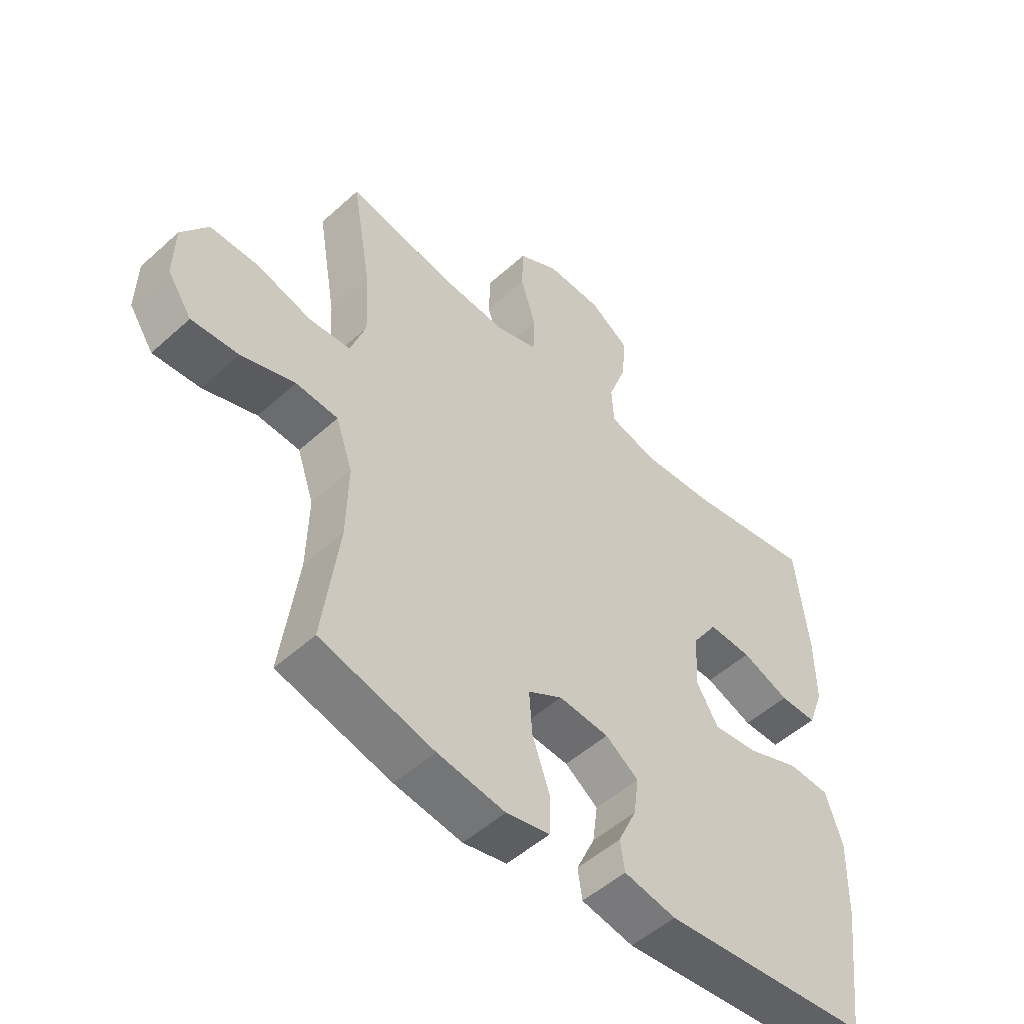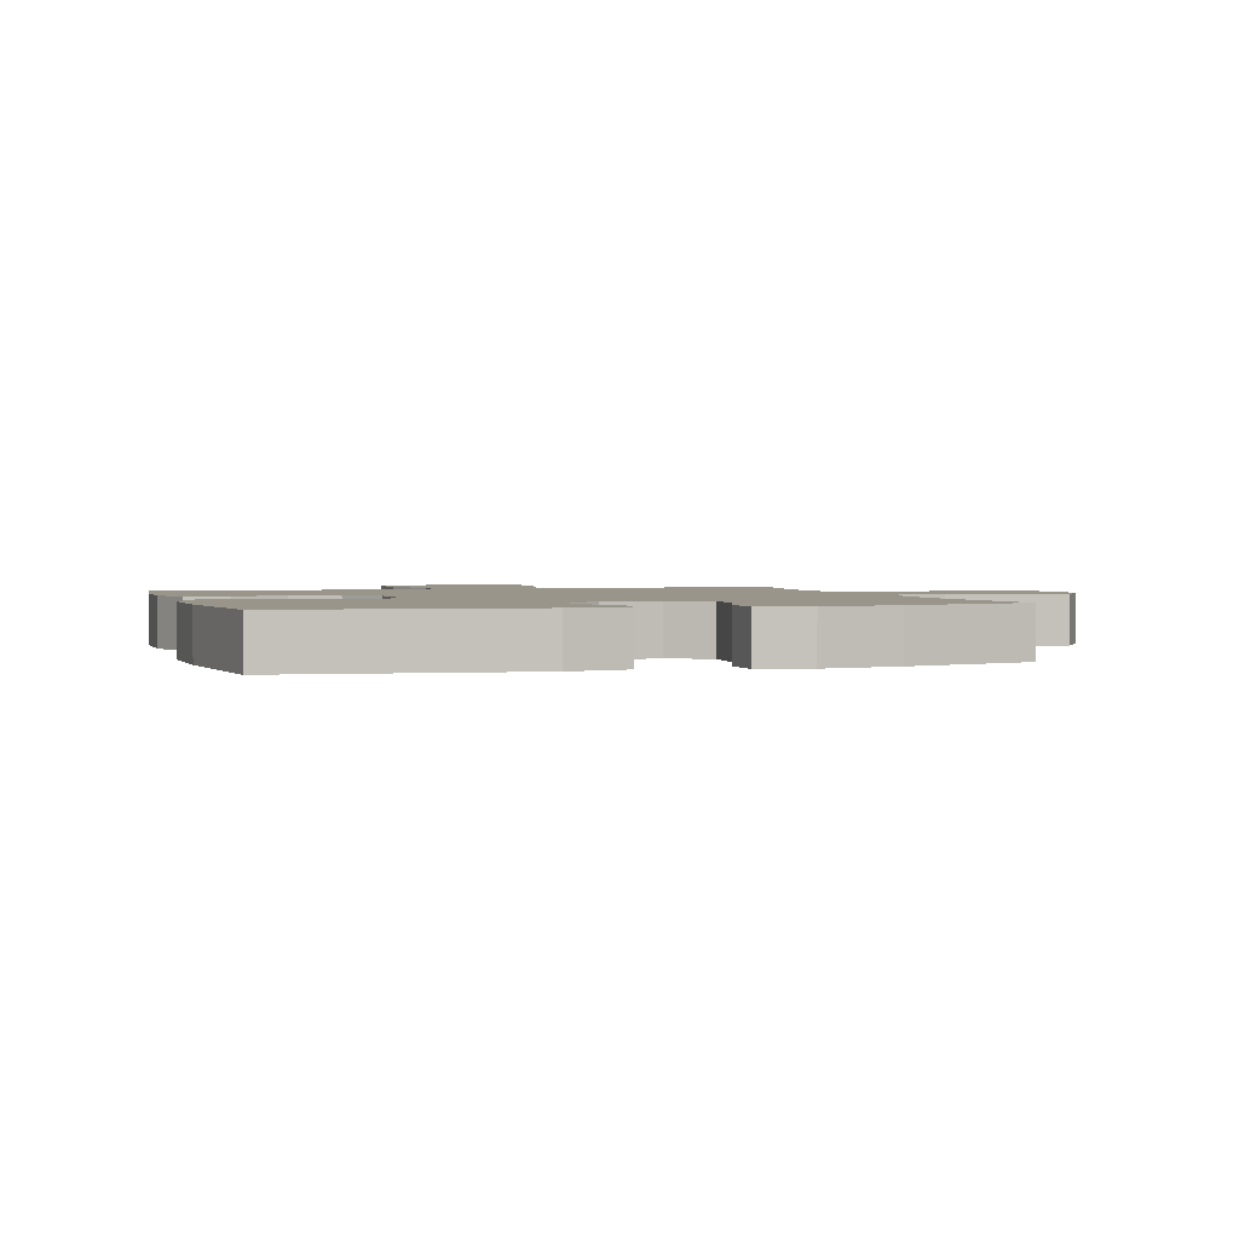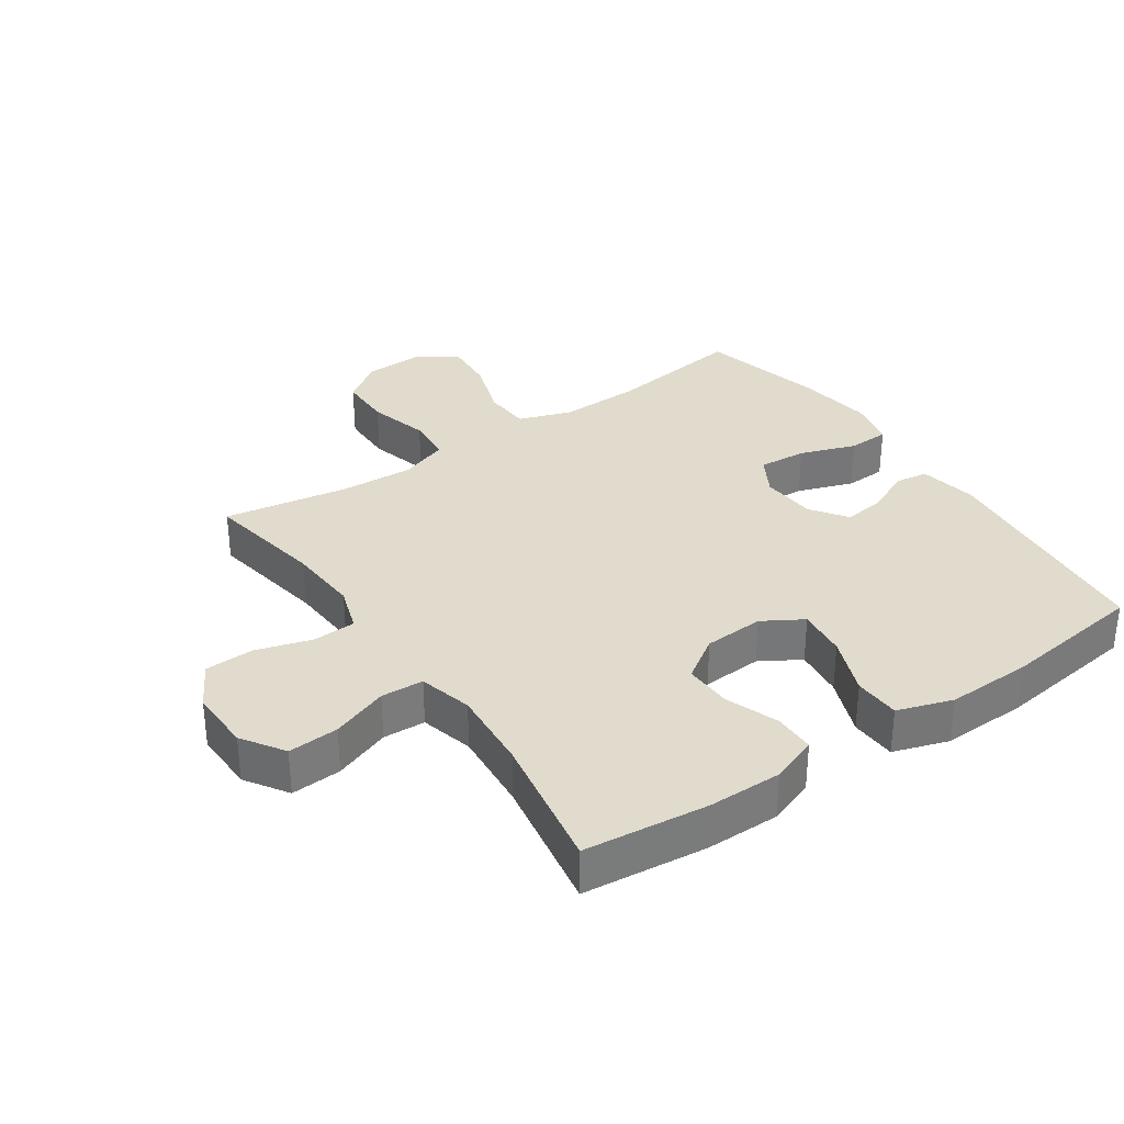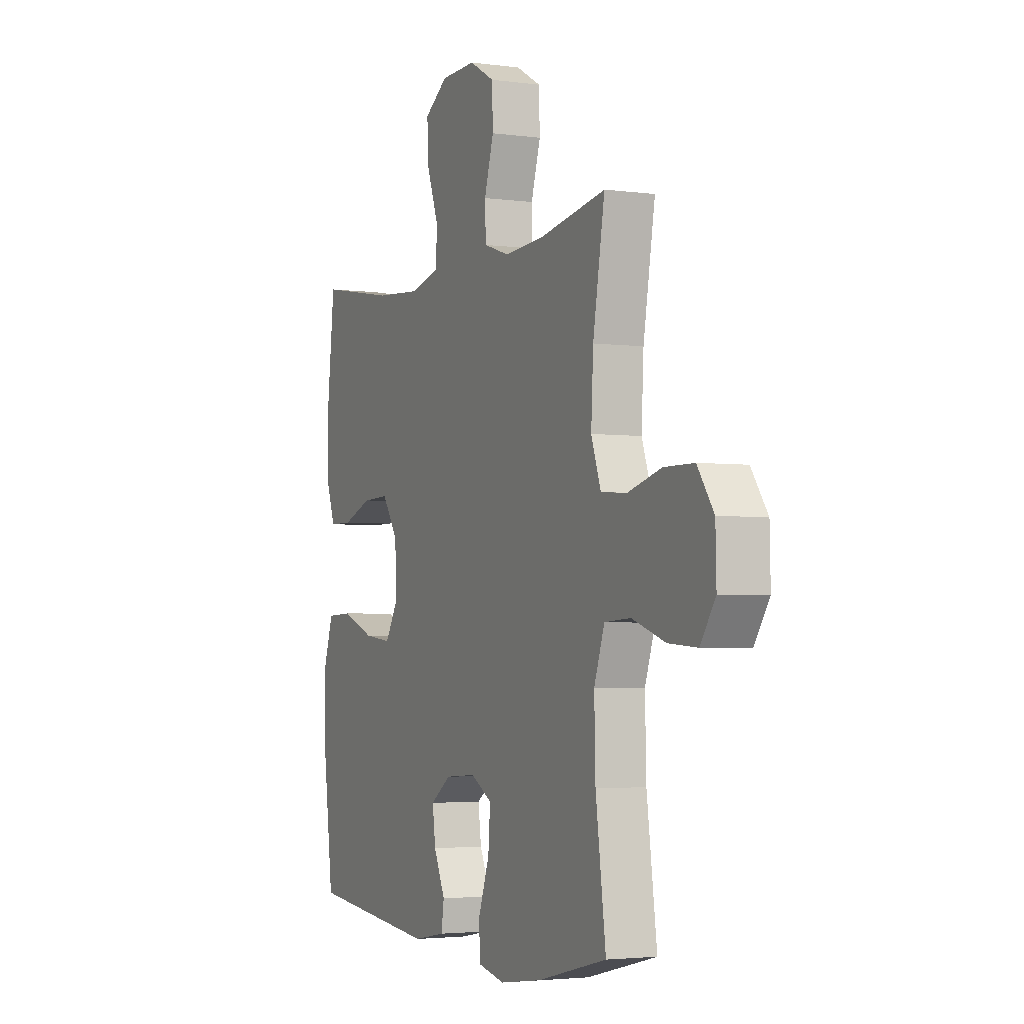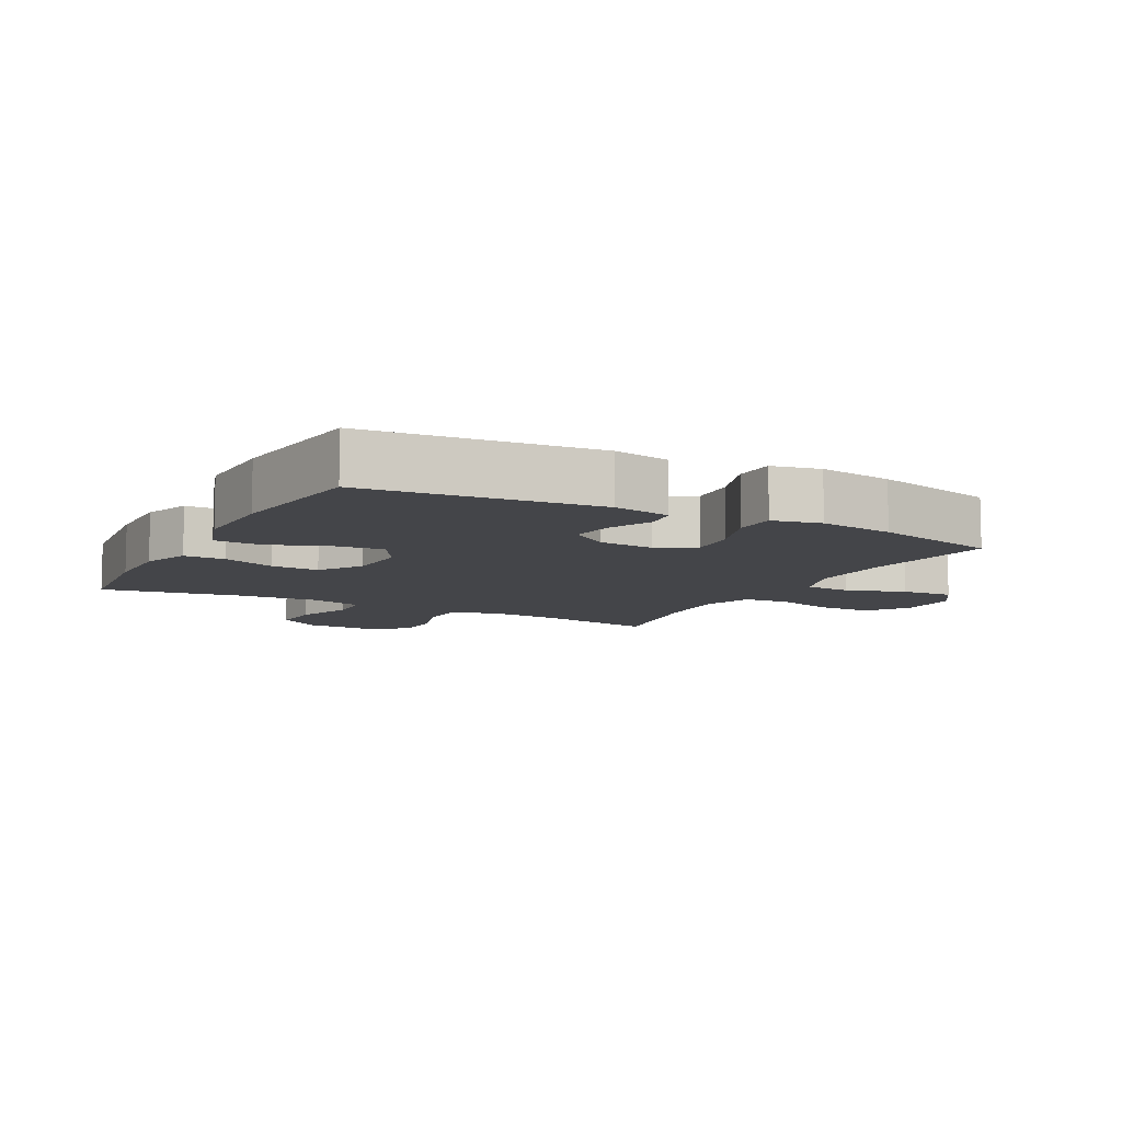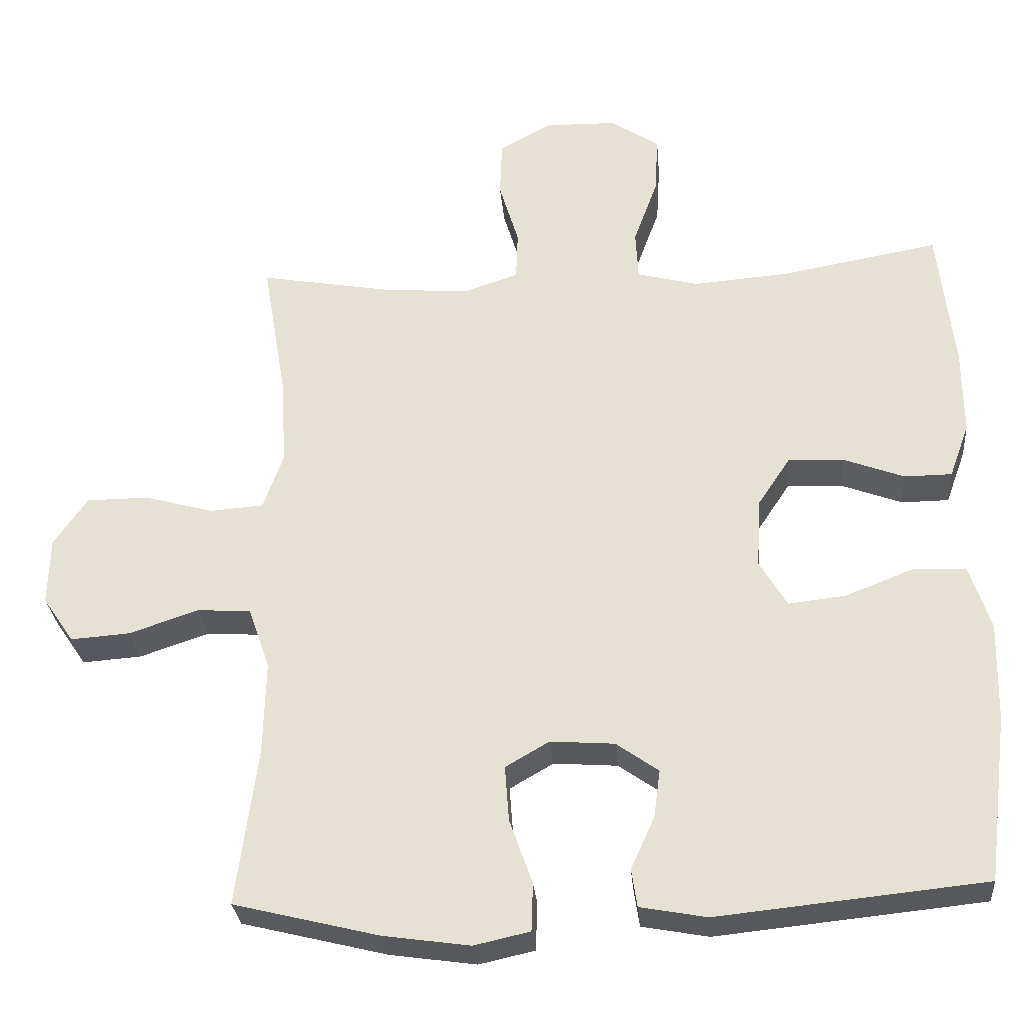
<metadata>
{"format":"obj","ext":"obj","renderer":"f3d","projection":"perspective","resolution":1024,"background":"white","views":[{"elev":-51.4,"azim":-45.6,"up":"+Z"},{"elev":2.0,"azim":163.3,"up":"+Y"},{"elev":33.3,"azim":55.6,"up":"+Y"},{"elev":-3.2,"azim":-114.8,"up":"+Z"},{"elev":-9.0,"azim":151.9,"up":"+Y"},{"elev":-29.1,"azim":4.9,"up":"+Z"}]}
</metadata>
<code>
o path938
v -0.2597 0.0375 -0.5735
v -0.1397 0.0375 -0.5907
v -0.0622 0.0375 -0.5735
v -0.06003 0.0375 -0.507
v -0.09173 0.0375 -0.4172
v -0.09734 0.0375 -0.3402
v -0.03653 0.0375 -0.3049
v 0.05228 0.0375 -0.3115
v 0.111 0.0375 -0.3531
v 0.102 0.0375 -0.4201
v 0.06922 0.0375 -0.4916
v 0.07703 0.0375 -0.5443
v 0.1694 0.0375 -0.5615
v 0.5406 0.0375 -0.5236
v 0.5696 0.0375 -0.2934
v 0.5728 0.0375 -0.156
v 0.5434 0.0375 -0.06708
v 0.4694 0.0375 -0.0641
v 0.3756 0.0375 -0.1008
v 0.2958 0.0375 -0.11
v 0.2575 0.0375 -0.04596
v 0.263 0.0375 0.05095
v 0.3081 0.0375 0.1188
v 0.3848 0.0375 0.1163
v 0.4697 0.0375 0.08444
v 0.5359 0.0375 0.08491
v 0.5634 0.0375 0.1606
v 0.5627 0.0375 0.279
v 0.5406 0.0375 0.4783
v 0.3201 0.0375 0.4395
v 0.1883 0.0375 0.4292
v 0.1027 0.0375 0.4516
v 0.09905 0.0375 0.5199
v 0.1323 0.0375 0.611
v 0.1371 0.0375 0.6925
v 0.06926 0.0375 0.7372
v -0.03121 0.0375 0.7394
v -0.1033 0.0375 0.6987
v -0.106 0.0375 0.62
v -0.0789 0.0375 0.5302
v -0.08146 0.0375 0.4614
v -0.1552 0.0375 0.4368
v -0.2695 0.0375 0.4442
v -0.4611 0.0375 0.4783
v -0.4274 0.0375 0.2792
v -0.4212 0.0375 0.1599
v -0.4488 0.0375 0.08148
v -0.5229 0.0375 0.07602
v -0.6196 0.0375 0.1026
v -0.7054 0.0375 0.1022
v -0.7524 0.0375 0.03529
v -0.7546 0.0375 -0.05912
v -0.7116 0.0375 -0.1224
v -0.6285 0.0375 -0.1164
v -0.5329 0.0375 -0.0841
v -0.4582 0.0375 -0.08888
v -0.4286 0.0375 -0.1744
v -0.4319 0.0375 -0.3051
v -0.4611 0.0375 -0.5236
v -0.2597 -0.0375 -0.5735
v -0.1397 -0.0375 -0.5907
v -0.0622 -0.0375 -0.5735
v -0.06003 -0.0375 -0.507
v -0.09173 -0.0375 -0.4172
v -0.09734 -0.0375 -0.3402
v -0.03653 -0.0375 -0.3049
v 0.05228 -0.0375 -0.3115
v 0.111 -0.0375 -0.3531
v 0.102 -0.0375 -0.4201
v 0.06922 -0.0375 -0.4916
v 0.07703 -0.0375 -0.5443
v 0.1694 -0.0375 -0.5615
v 0.5406 -0.0375 -0.5236
v 0.5696 -0.0375 -0.2934
v 0.5728 -0.0375 -0.156
v 0.5434 -0.0375 -0.06708
v 0.4694 -0.0375 -0.0641
v 0.3756 -0.0375 -0.1008
v 0.2958 -0.0375 -0.11
v 0.2575 -0.0375 -0.04596
v 0.263 -0.0375 0.05095
v 0.3081 -0.0375 0.1188
v 0.3848 -0.0375 0.1163
v 0.4697 -0.0375 0.08444
v 0.5359 -0.0375 0.08491
v 0.5634 -0.0375 0.1606
v 0.5627 -0.0375 0.279
v 0.5406 -0.0375 0.4783
v 0.3201 -0.0375 0.4395
v 0.1883 -0.0375 0.4292
v 0.1027 -0.0375 0.4516
v 0.09905 -0.0375 0.5199
v 0.1323 -0.0375 0.611
v 0.1371 -0.0375 0.6925
v 0.06926 -0.0375 0.7372
v -0.03121 -0.0375 0.7394
v -0.1033 -0.0375 0.6987
v -0.106 -0.0375 0.62
v -0.0789 -0.0375 0.5302
v -0.08146 -0.0375 0.4614
v -0.1552 -0.0375 0.4368
v -0.2695 -0.0375 0.4442
v -0.4611 -0.0375 0.4783
v -0.4274 -0.0375 0.2792
v -0.4212 -0.0375 0.1599
v -0.4488 -0.0375 0.08148
v -0.5229 -0.0375 0.07602
v -0.6196 -0.0375 0.1026
v -0.7054 -0.0375 0.1022
v -0.7524 -0.0375 0.03529
v -0.7546 -0.0375 -0.05912
v -0.7116 -0.0375 -0.1224
v -0.6285 -0.0375 -0.1164
v -0.5329 -0.0375 -0.0841
v -0.4582 -0.0375 -0.08888
v -0.4286 -0.0375 -0.1744
v -0.4319 -0.0375 -0.3051
v -0.4611 -0.0375 -0.5236
v -0.7524 0.0375 0.03529
v -0.7546 0.0375 -0.05912
v -0.7116 0.0375 -0.1224
v -0.7054 0.0375 0.1022
v -0.6285 0.0375 -0.1164
v -0.6196 0.0375 0.1026
v -0.5329 0.0375 -0.0841
v -0.5229 0.0375 0.07602
v -0.4582 0.0375 -0.08888
v -0.4582 0.0375 -0.08888
v -0.4488 0.0375 0.08148
v -0.4488 0.0375 0.08148
v -0.4286 0.0375 -0.1744
v -0.4212 0.0375 0.1599
v -0.4319 0.0375 -0.3051
v -0.4611 0.0375 -0.5236
v -0.4611 0.0375 -0.5236
v -0.4611 0.0375 0.4783
v -0.4611 0.0375 0.4783
v -0.4274 0.0375 0.2792
v -0.2695 0.0375 0.4442
v -0.2597 0.0375 -0.5735
v -0.1552 0.0375 0.4368
v -0.1397 0.0375 -0.5907
v -0.08146 0.0375 0.4614
v -0.08146 0.0375 0.4614
v -0.09173 0.0375 -0.4172
v -0.09734 0.0375 -0.3402
v -0.09734 0.0375 -0.3402
v -0.0622 0.0375 -0.5735
v -0.0622 0.0375 -0.5735
v -0.1033 0.0375 0.6987
v -0.106 0.0375 0.62
v -0.0789 0.0375 0.5302
v -0.03121 0.0375 0.7394
v -0.03653 0.0375 -0.3049
v -0.06003 0.0375 -0.507
v 0.05228 0.0375 -0.3115
v 0.06926 0.0375 0.7372
v 0.111 0.0375 -0.3531
v 0.111 0.0375 -0.3531
v 0.102 0.0375 -0.4201
v 0.06922 0.0375 -0.4916
v 0.07703 0.0375 -0.5443
v 0.07703 0.0375 -0.5443
v 0.1371 0.0375 0.6925
v 0.1694 0.0375 -0.5615
v 0.1323 0.0375 0.611
v 0.09905 0.0375 0.5199
v 0.1027 0.0375 0.4516
v 0.1027 0.0375 0.4516
v 0.1883 0.0375 0.4292
v 0.3201 0.0375 0.4395
v 0.2575 0.0375 -0.04596
v 0.263 0.0375 0.05095
v 0.2958 0.0375 -0.11
v 0.2958 0.0375 -0.11
v 0.3081 0.0375 0.1188
v 0.3756 0.0375 -0.1008
v 0.3848 0.0375 0.1163
v 0.4694 0.0375 -0.0641
v 0.4697 0.0375 0.08444
v 0.5406 0.0375 0.4783
v 0.5406 0.0375 0.4783
v 0.5434 0.0375 -0.06708
v 0.5434 0.0375 -0.06708
v 0.5359 0.0375 0.08491
v 0.5359 0.0375 0.08491
v 0.5406 0.0375 -0.5236
v 0.5406 0.0375 -0.5236
v 0.5634 0.0375 0.1606
v 0.5728 0.0375 -0.156
v 0.5627 0.0375 0.279
v 0.5696 0.0375 -0.2934
v -0.7524 -0.0375 0.03529
v -0.7546 -0.0375 -0.05912
v -0.7116 -0.0375 -0.1224
v -0.7054 -0.0375 0.1022
v -0.6285 -0.0375 -0.1164
v -0.6196 -0.0375 0.1026
v -0.5329 -0.0375 -0.0841
v -0.5229 -0.0375 0.07602
v -0.4582 -0.0375 -0.08888
v -0.4582 -0.0375 -0.08888
v -0.4488 -0.0375 0.08148
v -0.4488 -0.0375 0.08148
v -0.4286 -0.0375 -0.1744
v -0.4212 -0.0375 0.1599
v -0.4319 -0.0375 -0.3051
v -0.4611 -0.0375 -0.5236
v -0.4611 -0.0375 -0.5236
v -0.4611 -0.0375 0.4783
v -0.4611 -0.0375 0.4783
v -0.4274 -0.0375 0.2792
v -0.2695 -0.0375 0.4442
v -0.2597 -0.0375 -0.5735
v -0.1552 -0.0375 0.4368
v -0.1397 -0.0375 -0.5907
v -0.08146 -0.0375 0.4614
v -0.08146 -0.0375 0.4614
v -0.09173 -0.0375 -0.4172
v -0.09734 -0.0375 -0.3402
v -0.09734 -0.0375 -0.3402
v -0.0622 -0.0375 -0.5735
v -0.0622 -0.0375 -0.5735
v -0.1033 -0.0375 0.6987
v -0.106 -0.0375 0.62
v -0.0789 -0.0375 0.5302
v -0.03121 -0.0375 0.7394
v -0.03653 -0.0375 -0.3049
v -0.06003 -0.0375 -0.507
v 0.05228 -0.0375 -0.3115
v 0.06926 -0.0375 0.7372
v 0.111 -0.0375 -0.3531
v 0.111 -0.0375 -0.3531
v 0.102 -0.0375 -0.4201
v 0.06922 -0.0375 -0.4916
v 0.07703 -0.0375 -0.5443
v 0.07703 -0.0375 -0.5443
v 0.1371 -0.0375 0.6925
v 0.1694 -0.0375 -0.5615
v 0.1323 -0.0375 0.611
v 0.09905 -0.0375 0.5199
v 0.1027 -0.0375 0.4516
v 0.1027 -0.0375 0.4516
v 0.1883 -0.0375 0.4292
v 0.3201 -0.0375 0.4395
v 0.2575 -0.0375 -0.04596
v 0.263 -0.0375 0.05095
v 0.2958 -0.0375 -0.11
v 0.2958 -0.0375 -0.11
v 0.3081 -0.0375 0.1188
v 0.3756 -0.0375 -0.1008
v 0.3848 -0.0375 0.1163
v 0.4694 -0.0375 -0.0641
v 0.4697 -0.0375 0.08444
v 0.5406 -0.0375 0.4783
v 0.5406 -0.0375 0.4783
v 0.5434 -0.0375 -0.06708
v 0.5434 -0.0375 -0.06708
v 0.5359 -0.0375 0.08491
v 0.5359 -0.0375 0.08491
v 0.5406 -0.0375 -0.5236
v 0.5406 -0.0375 -0.5236
v 0.5634 -0.0375 0.1606
v 0.5728 -0.0375 -0.156
v 0.5627 -0.0375 0.279
v 0.5696 -0.0375 -0.2934
f 253 264 257
f 248 266 251
f 228 230 246
f 215 206 247
f 225 240 227
f 197 194 195
f 231 227 240
f 212 213 210
f 231 240 238
f 207 220 205
f 234 235 239
f 214 219 207
f 216 219 214
f 207 219 220
f 226 217 241
f 206 215 212
f 194 197 193
f 205 228 201
f 250 252 245
f 265 252 263
f 242 247 244
f 245 265 255
f 215 247 217
f 240 226 241
f 206 228 247
f 244 250 245
f 196 193 198
f 251 264 253
f 200 201 203
f 229 216 222
f 239 232 234
f 246 230 248
f 263 254 259
f 244 247 250
f 214 207 208
f 224 225 227
f 220 228 205
f 228 246 247
f 239 235 236
f 248 230 232
f 219 216 229
f 203 228 206
f 261 232 239
f 266 232 261
f 251 266 264
f 226 240 225
f 248 232 266
f 252 254 263
f 198 199 200
f 217 247 242
f 245 252 265
f 199 201 200
f 198 197 199
f 201 228 203
f 241 217 242
f 213 212 215
f 193 197 198
f 51 52 111 110
f 52 53 112 111
f 50 51 110 109
f 53 54 113 112
f 49 50 109 108
f 54 55 114 113
f 48 49 108 107
f 55 128 202 114
f 130 48 107 204
f 56 57 116 115
f 46 47 106 105
f 58 135 209 117
f 137 45 104 211
f 57 58 117 116
f 45 46 105 104
f 43 44 103 102
f 59 1 60 118
f 42 43 102 101
f 1 2 61 60
f 144 42 101 218
f 5 147 221 64
f 2 149 223 61
f 38 39 98 97
f 39 40 99 98
f 37 38 97 96
f 6 7 66 65
f 4 5 64 63
f 3 4 63 62
f 40 41 100 99
f 7 8 67 66
f 36 37 96 95
f 8 159 233 67
f 10 11 70 69
f 11 163 237 70
f 35 36 95 94
f 12 13 72 71
f 34 35 94 93
f 33 34 93 92
f 169 33 92 243
f 9 10 69 68
f 31 32 91 90
f 30 31 90 89
f 21 22 81 80
f 175 21 80 249
f 22 23 82 81
f 19 20 79 78
f 23 24 83 82
f 18 19 78 77
f 24 25 84 83
f 182 30 89 256
f 184 18 77 258
f 25 186 260 84
f 13 188 262 72
f 26 27 86 85
f 16 17 76 75
f 28 29 88 87
f 27 28 87 86
f 15 16 75 74
f 14 15 74 73
f 179 183 190
f 174 177 192
f 154 172 156
f 141 173 132
f 151 153 166
f 123 121 120
f 157 166 153
f 138 136 139
f 157 164 166
f 133 131 146
f 160 165 161
f 140 133 145
f 142 140 145
f 133 146 145
f 152 167 143
f 132 138 141
f 120 119 123
f 131 127 154
f 176 171 178
f 191 189 178
f 168 170 173
f 171 181 191
f 141 143 173
f 166 167 152
f 132 173 154
f 170 171 176
f 122 124 119
f 177 179 190
f 126 129 127
f 155 148 142
f 165 160 158
f 172 174 156
f 189 185 180
f 170 176 173
f 140 134 133
f 150 153 151
f 146 131 154
f 154 173 172
f 165 162 161
f 174 158 156
f 145 155 142
f 129 132 154
f 187 165 158
f 192 187 158
f 177 190 192
f 152 151 166
f 174 192 158
f 178 189 180
f 124 126 125
f 143 168 173
f 171 191 178
f 125 126 127
f 124 125 123
f 127 129 154
f 167 168 143
f 139 141 138
f 119 124 123

</code>
